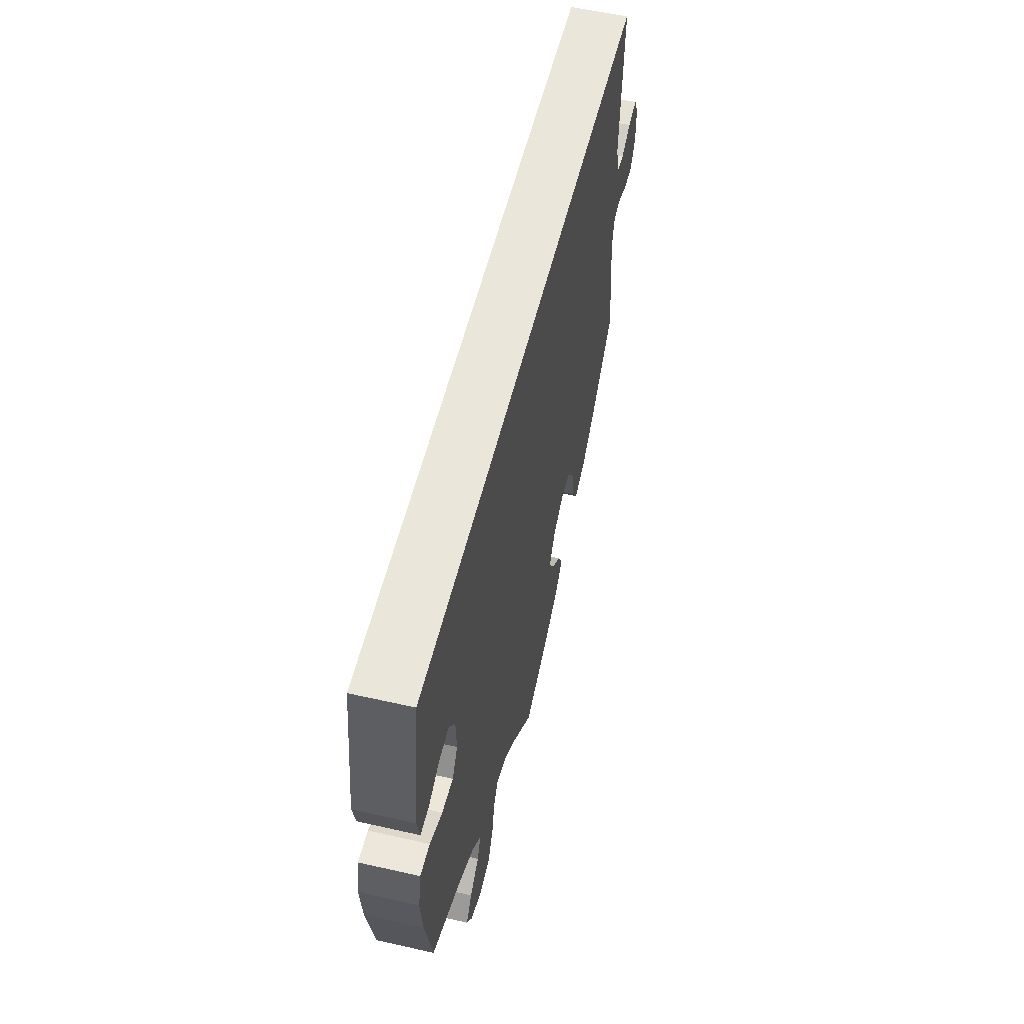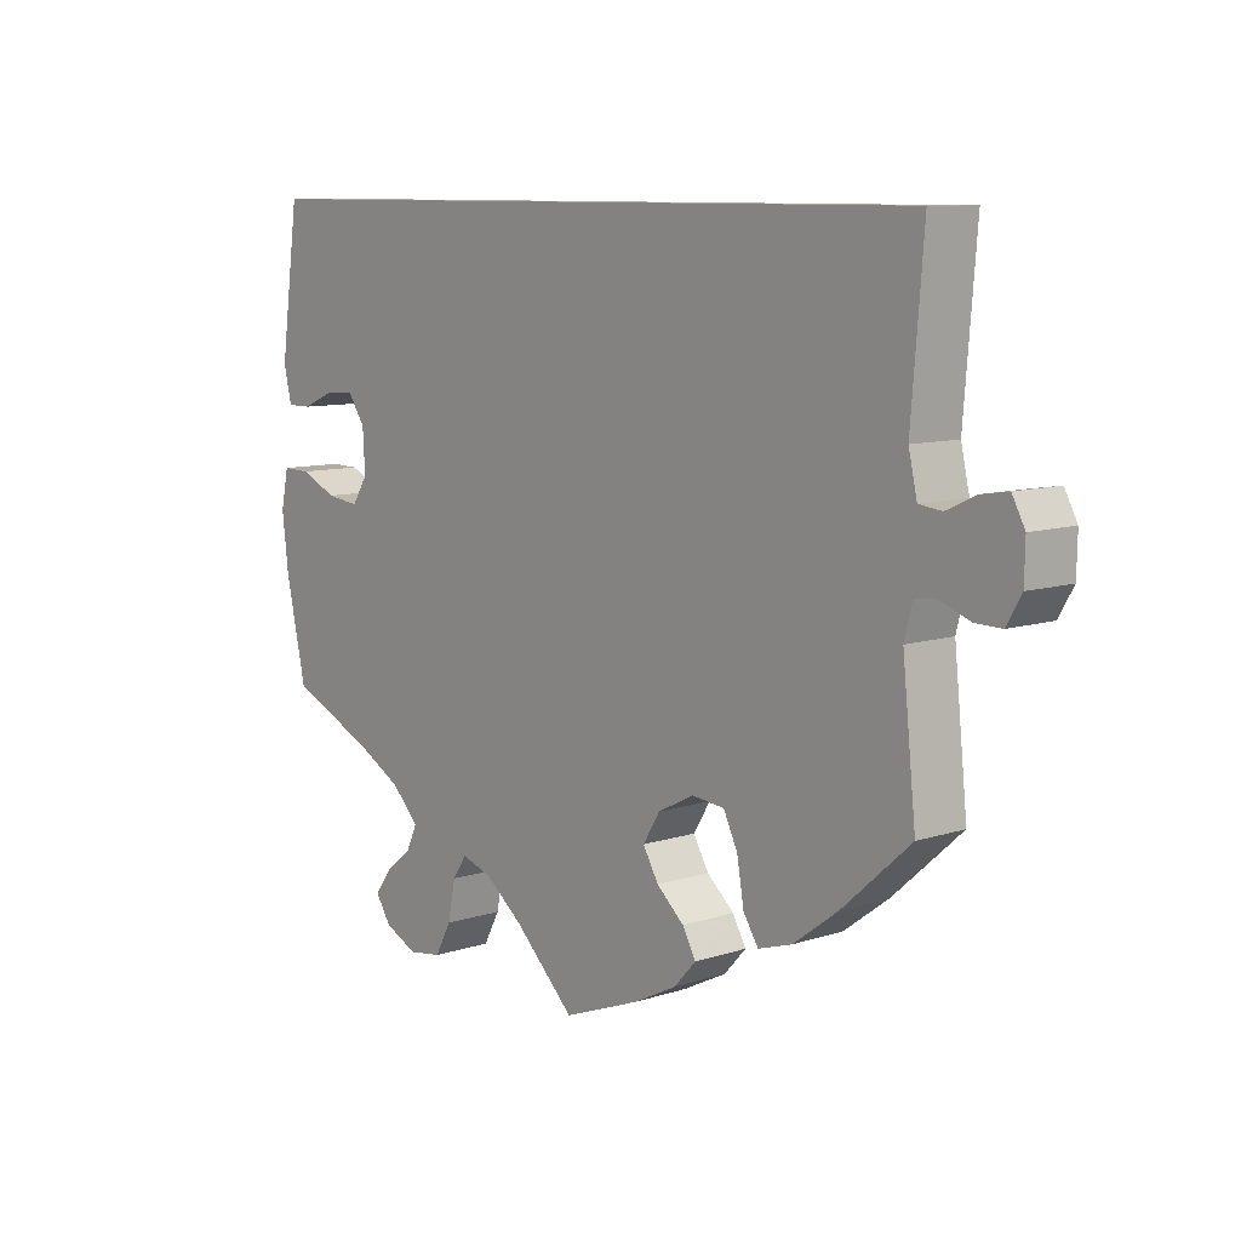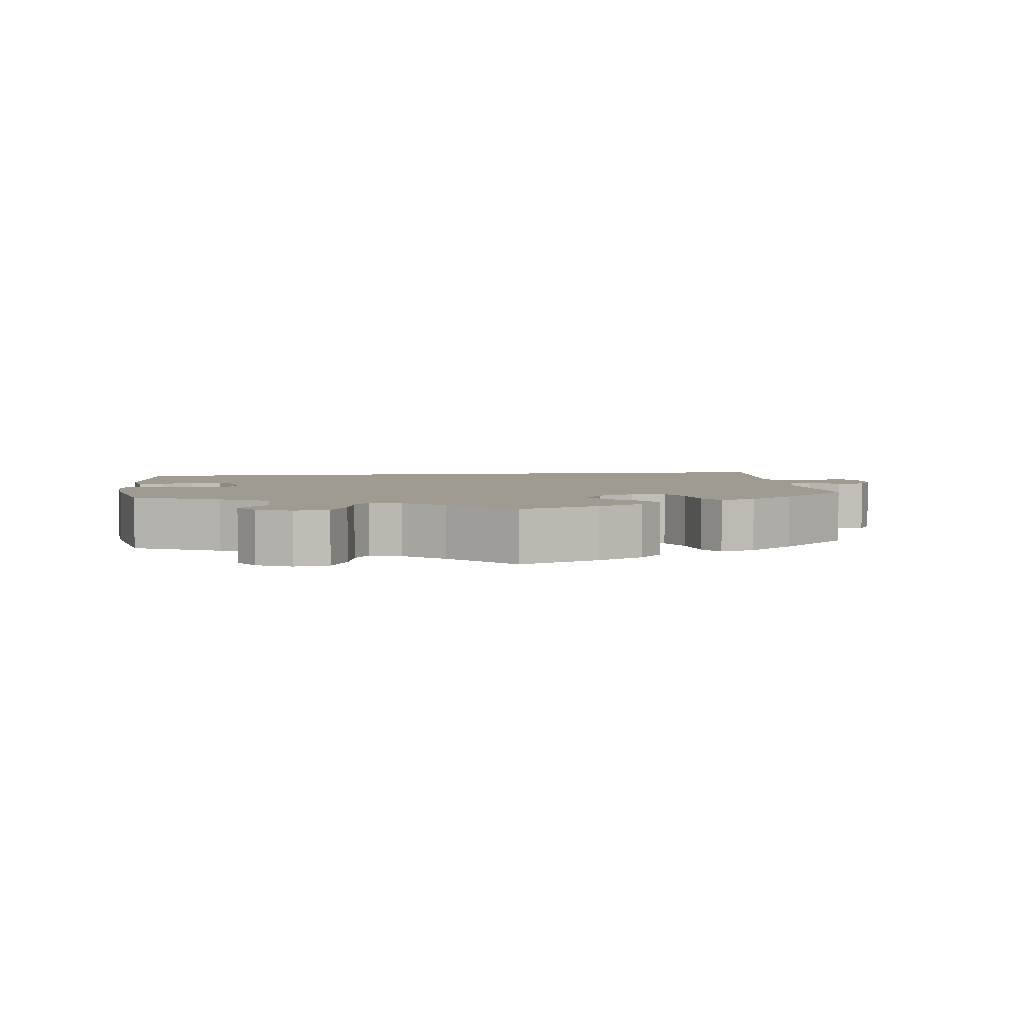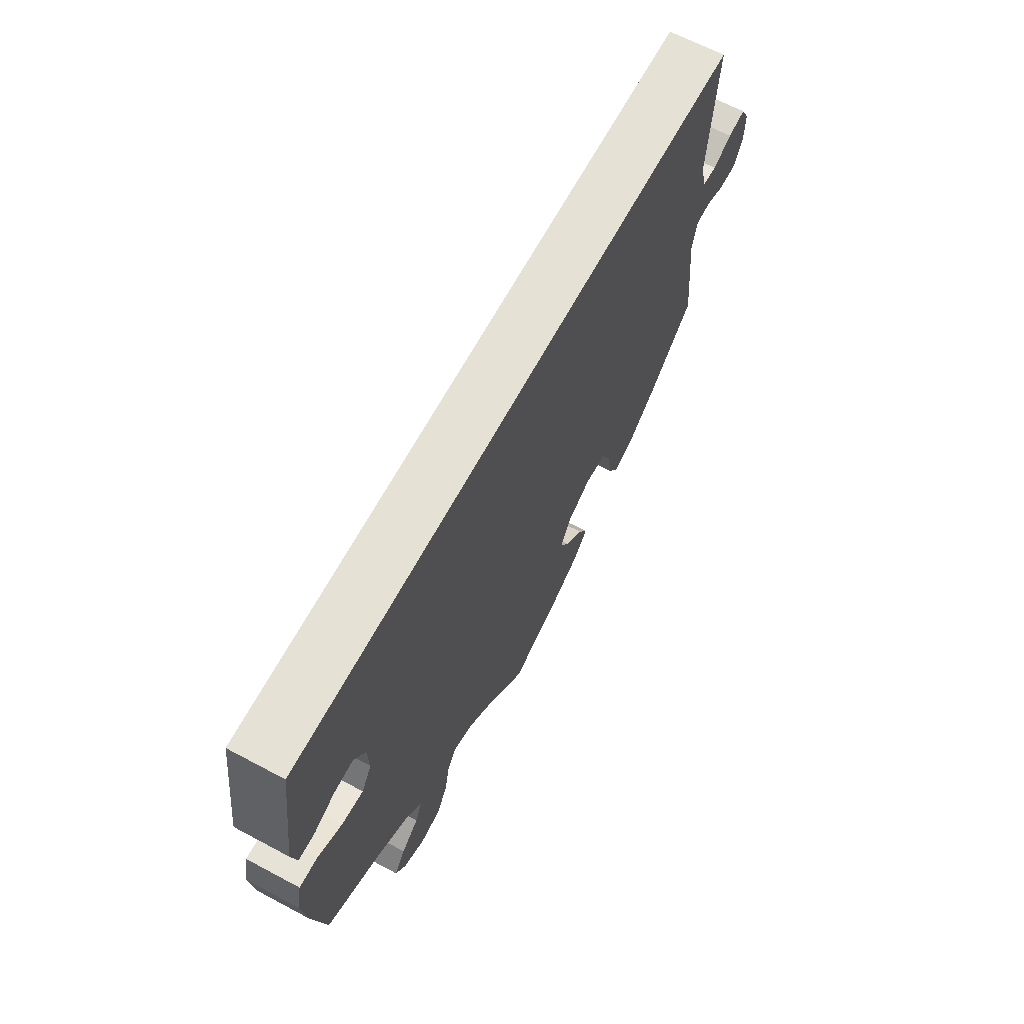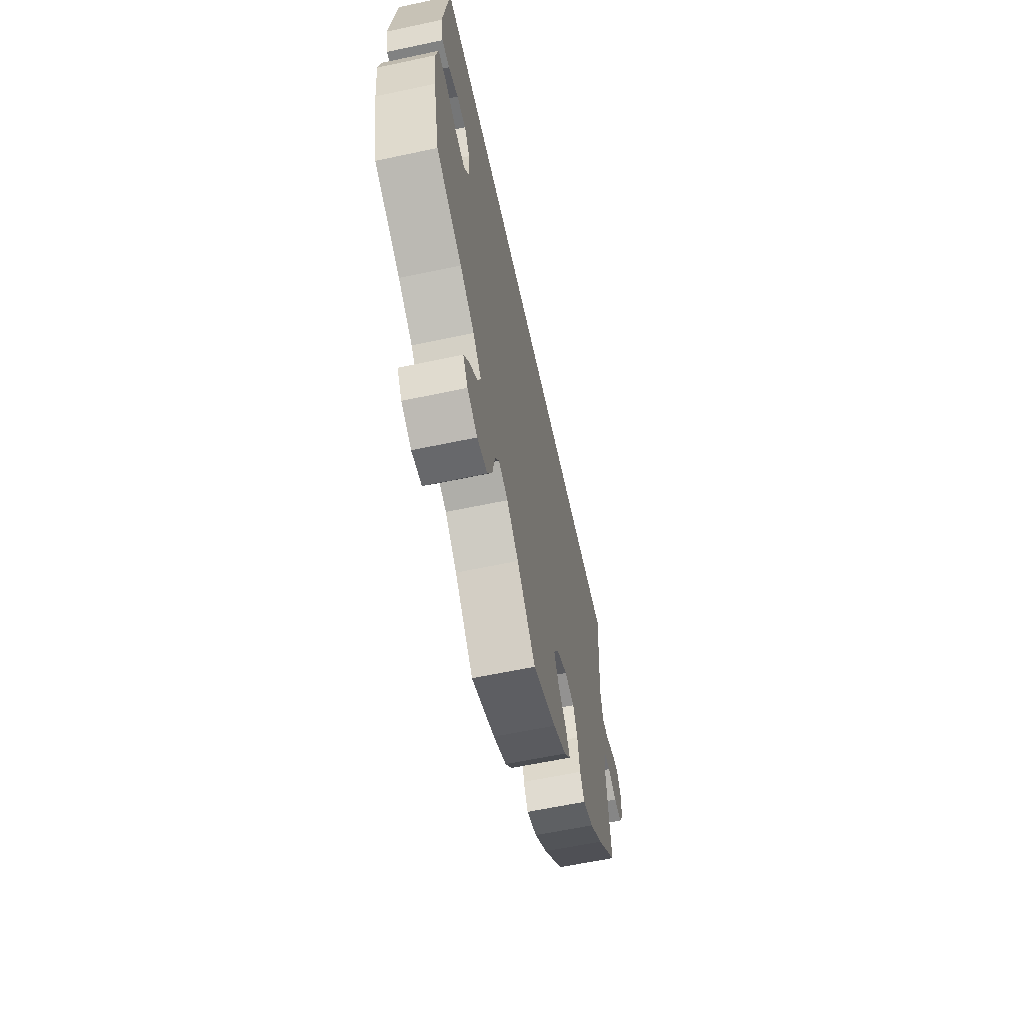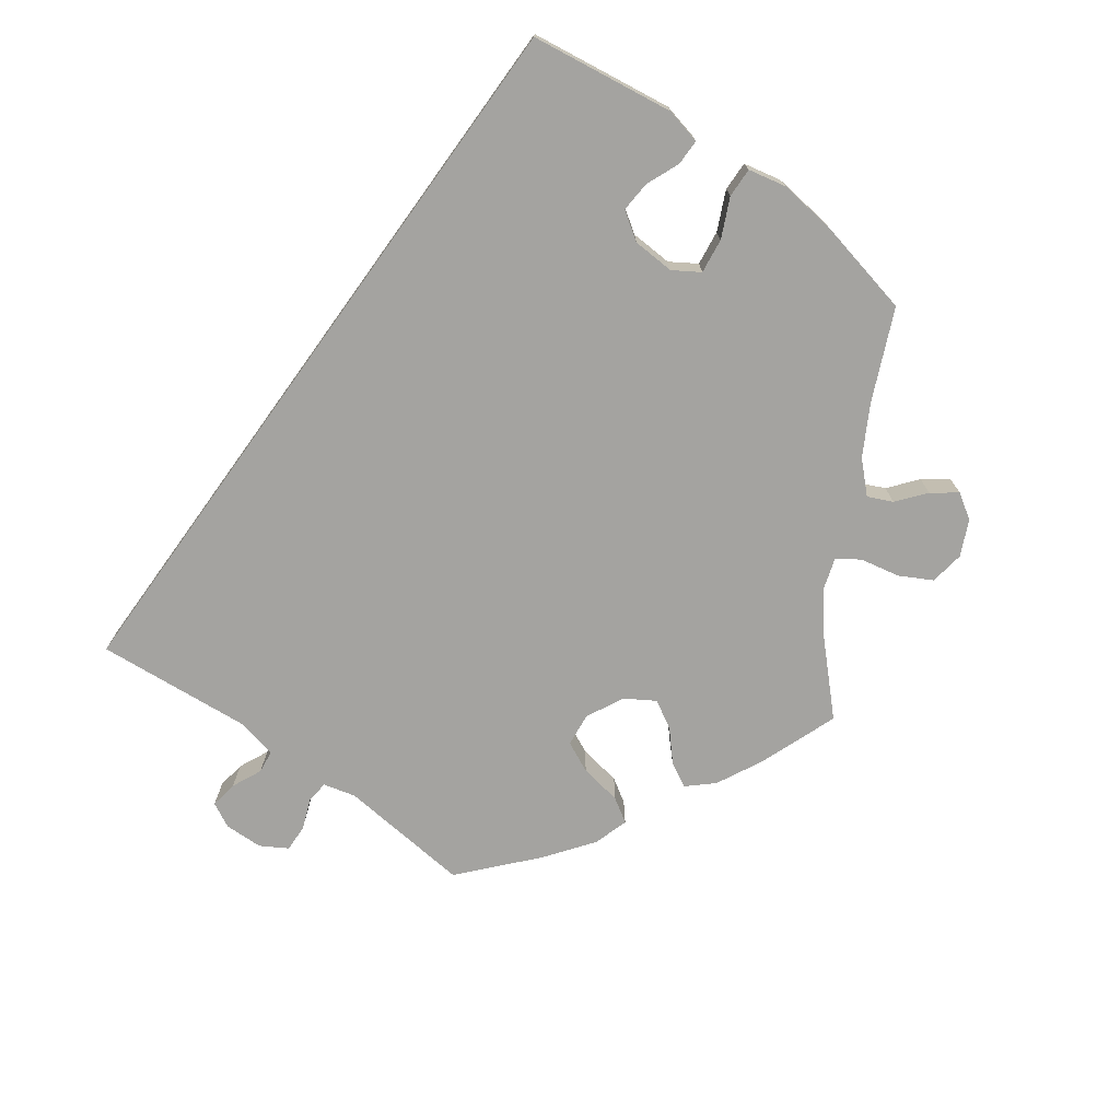
<metadata>
{"format":"obj","ext":"obj","renderer":"f3d","projection":"perspective","resolution":1024,"background":"white","views":[{"elev":54.9,"azim":103.5,"up":"+Z"},{"elev":9.4,"azim":-130.6,"up":"+Z"},{"elev":4.1,"azim":172.9,"up":"+Y"},{"elev":65.1,"azim":118.2,"up":"+Z"},{"elev":-60.6,"azim":102.3,"up":"+Z"},{"elev":-72.8,"azim":54.1,"up":"+Y"}]}
</metadata>
<code>
v 0.5 0.07 0.289
v 0.527 0.07 0.096
v 0.516 0.07 0.048
v 0.481 0.07 0.048
v 0.436 0.07 0.067
v 0.394 0.07 0.07
v 0.369 0.07 0.033
v 0.366 0.07 -0.024
v 0.388 0.07 -0.059
v 0.435 0.07 -0.053
v 0.487 0.07 -0.029
v 0.527 0.07 -0.028
v 0.538 0.07 -0.079
v 0.529 0.07 -0.156
v 0.5 0.07 -0.289
v 0.381 0.07 -0.342
v 0.315 0.07 -0.379
v 0.277 0.07 -0.418
v 0.292 0.07 -0.451
v 0.33 0.07 -0.482
v 0.354 0.07 -0.515
v 0.332 0.07 -0.549
v 0.285 0.07 -0.571
v 0.238 0.07 -0.564
v 0.215 0.07 -0.521
v 0.204 0.07 -0.467
v 0.184 0.07 -0.437
v 0.141 0.07 -0.451
v 0.087 0.07 -0.494
v 0.001 0.07 -0.578
v -0.108 0.07 -0.537
v -0.17 0.07 -0.506
v -0.201 0.07 -0.472
v -0.182 0.07 -0.438
v -0.143 0.07 -0.403
v -0.121 0.07 -0.365
v -0.145 0.07 -0.326
v -0.196 0.07 -0.3
v -0.242 0.07 -0.305
v -0.262 0.07 -0.347
v -0.272 0.07 -0.405
v -0.293 0.07 -0.438
v -0.341 0.07 -0.423
v -0.404 0.07 -0.376
v -0.501 0.07 -0.289
v -0.482 0.07 -0.108
v -0.493 0.07 -0.064
v -0.524 0.07 -0.061
v -0.566 0.07 -0.077
v -0.603 0.07 -0.078
v -0.624 0.07 -0.042
v -0.625 0.07 0.01
v -0.607 0.07 0.044
v -0.569 0.07 0.038
v -0.528 0.07 0.019
v -0.496 0.07 0.023
v -0.484 0.07 0.076
v -0.501 0.07 0.289
v 0.5 0 0.289
v 0.527 0 0.096
v 0.516 0 0.048
v 0.481 0 0.048
v 0.436 0 0.067
v 0.394 0 0.07
v 0.369 0 0.033
v 0.366 0 -0.024
v 0.388 0 -0.059
v 0.435 0 -0.053
v 0.487 0 -0.029
v 0.527 0 -0.028
v 0.538 0 -0.079
v 0.529 0 -0.156
v 0.5 0 -0.289
v 0.381 0 -0.342
v 0.315 0 -0.379
v 0.277 0 -0.418
v 0.292 0 -0.451
v 0.33 0 -0.482
v 0.354 0 -0.515
v 0.332 0 -0.549
v 0.285 0 -0.571
v 0.238 0 -0.564
v 0.215 0 -0.521
v 0.204 0 -0.467
v 0.184 0 -0.437
v 0.141 0 -0.451
v 0.087 0 -0.494
v 0.001 0 -0.578
v -0.108 0 -0.537
v -0.17 0 -0.506
v -0.201 0 -0.472
v -0.182 0 -0.438
v -0.143 0 -0.403
v -0.121 0 -0.365
v -0.145 0 -0.326
v -0.196 0 -0.3
v -0.242 0 -0.305
v -0.262 0 -0.347
v -0.272 0 -0.405
v -0.293 0 -0.438
v -0.341 0 -0.423
v -0.404 0 -0.376
v -0.501 0 -0.289
v -0.482 0 -0.108
v -0.493 0 -0.064
v -0.524 0 -0.061
v -0.566 0 -0.077
v -0.603 0 -0.078
v -0.624 0 -0.042
v -0.625 0 0.01
v -0.607 0 0.044
v -0.569 0 0.038
v -0.528 0 0.019
v -0.496 0 0.023
v -0.484 0 0.076
v -0.501 0 0.289
f 57 58 1 2
f 56 57 2
f 55 56 2
f 52 53 54 55
f 48 49 50 51
f 47 48 51 52
f 43 44 45 46
f 43 46 47
f 40 41 42 43
f 39 40 43 47
f 38 39 47
f 37 38 47
f 32 33 34 35
f 32 35 36
f 29 30 31 32
f 28 29 32 36
f 27 28 36 37
f 23 24 25 26
f 23 26 27
f 22 23 27
f 19 20 21 22
f 18 19 22 27
f 17 18 27 37
f 13 14 15 16
f 10 11 12 13
f 9 10 13 16
f 8 9 16 17
f 2 3 4 5
f 2 5 6
f 47 52 55 2
f 7 8 17 37
f 6 7 37 47
f 2 6 47
f 60 59 116 115
f 60 115 114
f 60 114 113
f 113 112 111 110
f 109 108 107 106
f 110 109 106 105
f 104 103 102 101
f 105 104 101
f 101 100 99 98
f 105 101 98 97
f 105 97 96
f 105 96 95
f 93 92 91 90
f 94 93 90
f 90 89 88 87
f 94 90 87 86
f 95 94 86 85
f 84 83 82 81
f 85 84 81
f 85 81 80
f 80 79 78 77
f 85 80 77 76
f 95 85 76 75
f 74 73 72 71
f 71 70 69 68
f 74 71 68 67
f 75 74 67 66
f 63 62 61 60
f 64 63 60
f 60 113 110 105
f 95 75 66 65
f 105 95 65 64
f 105 64 60
f 1 59 60 2
f 2 60 61 3
f 3 61 62 4
f 4 62 63 5
f 5 63 64 6
f 6 64 65 7
f 7 65 66 8
f 8 66 67 9
f 9 67 68 10
f 10 68 69 11
f 11 69 70 12
f 12 70 71 13
f 13 71 72 14
f 14 72 73 15
f 15 73 74 16
f 16 74 75 17
f 17 75 76 18
f 18 76 77 19
f 19 77 78 20
f 20 78 79 21
f 21 79 80 22
f 22 80 81 23
f 23 81 82 24
f 24 82 83 25
f 25 83 84 26
f 26 84 85 27
f 27 85 86 28
f 28 86 87 29
f 29 87 88 30
f 30 88 89 31
f 31 89 90 32
f 32 90 91 33
f 33 91 92 34
f 34 92 93 35
f 35 93 94 36
f 36 94 95 37
f 37 95 96 38
f 38 96 97 39
f 39 97 98 40
f 40 98 99 41
f 41 99 100 42
f 42 100 101 43
f 43 101 102 44
f 44 102 103 45
f 45 103 104 46
f 46 104 105 47
f 47 105 106 48
f 48 106 107 49
f 49 107 108 50
f 50 108 109 51
f 51 109 110 52
f 52 110 111 53
f 53 111 112 54
f 54 112 113 55
f 55 113 114 56
f 56 114 115 57
f 57 115 116 58
f 58 116 59 1

</code>
